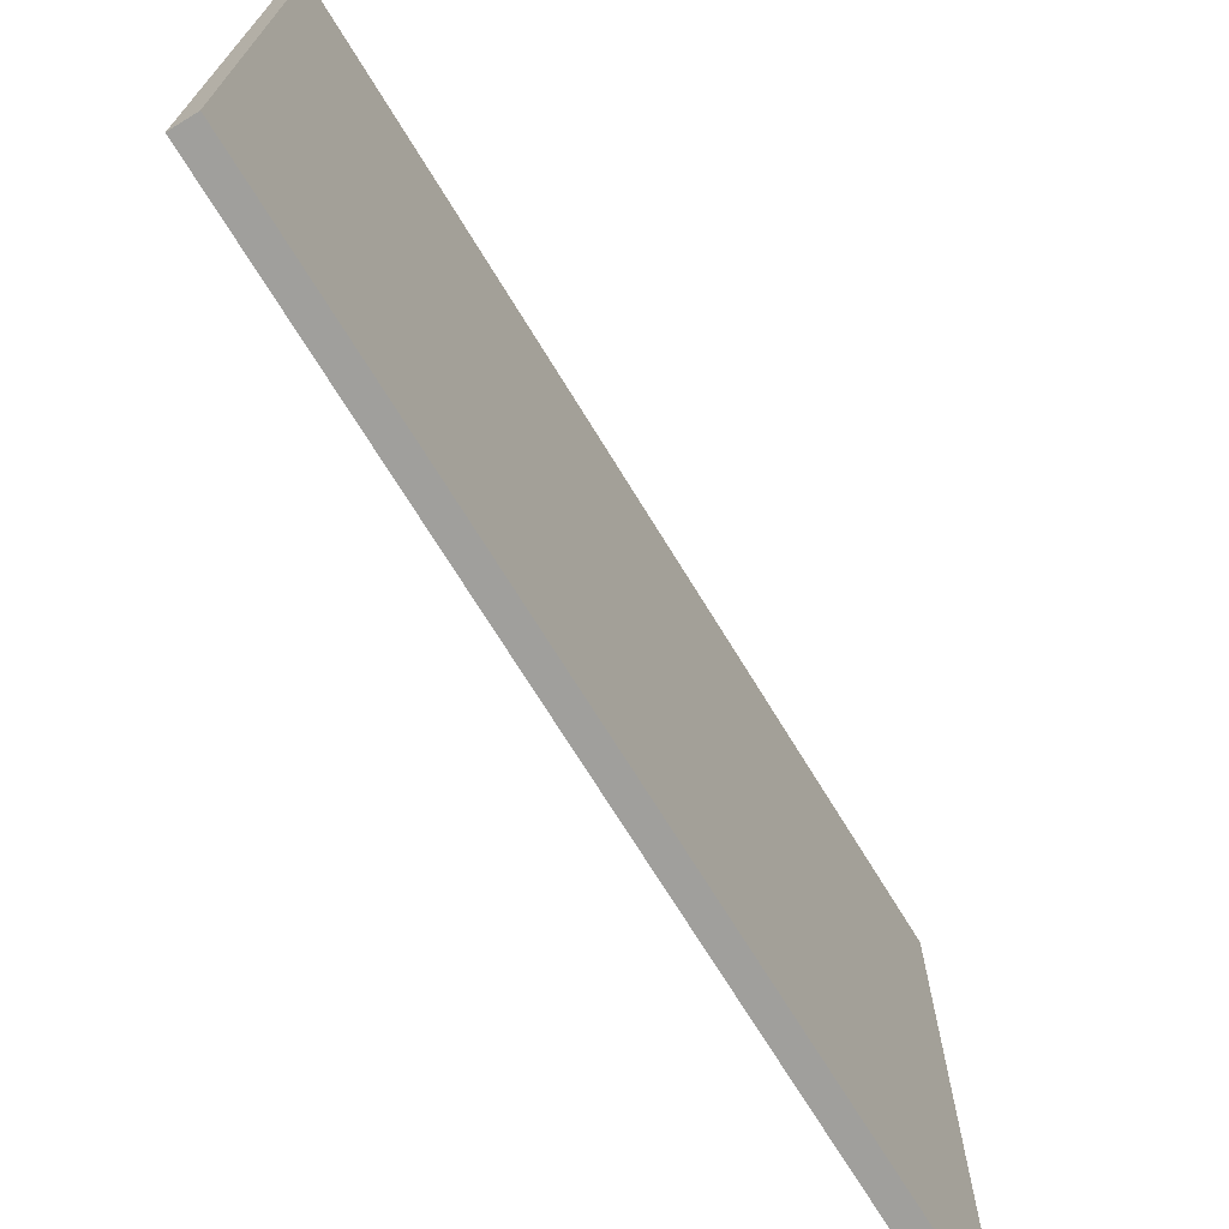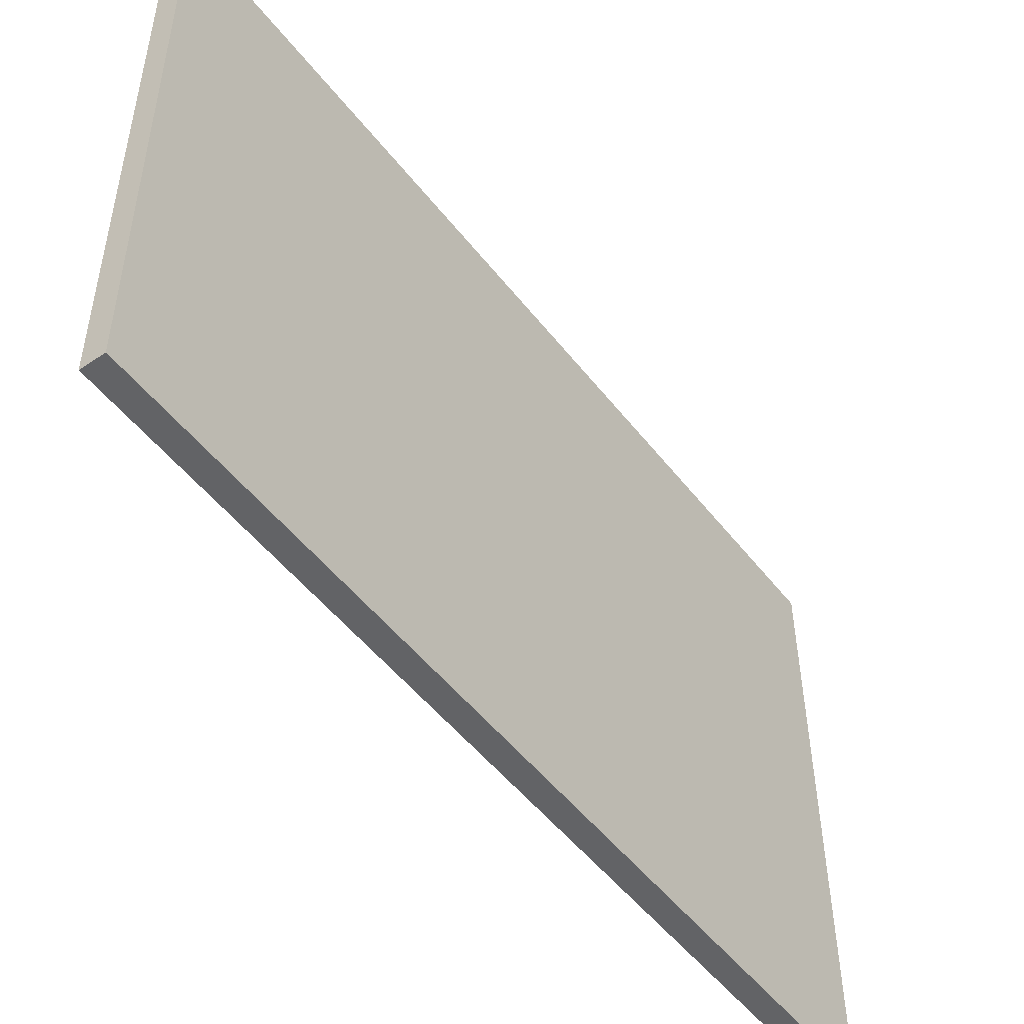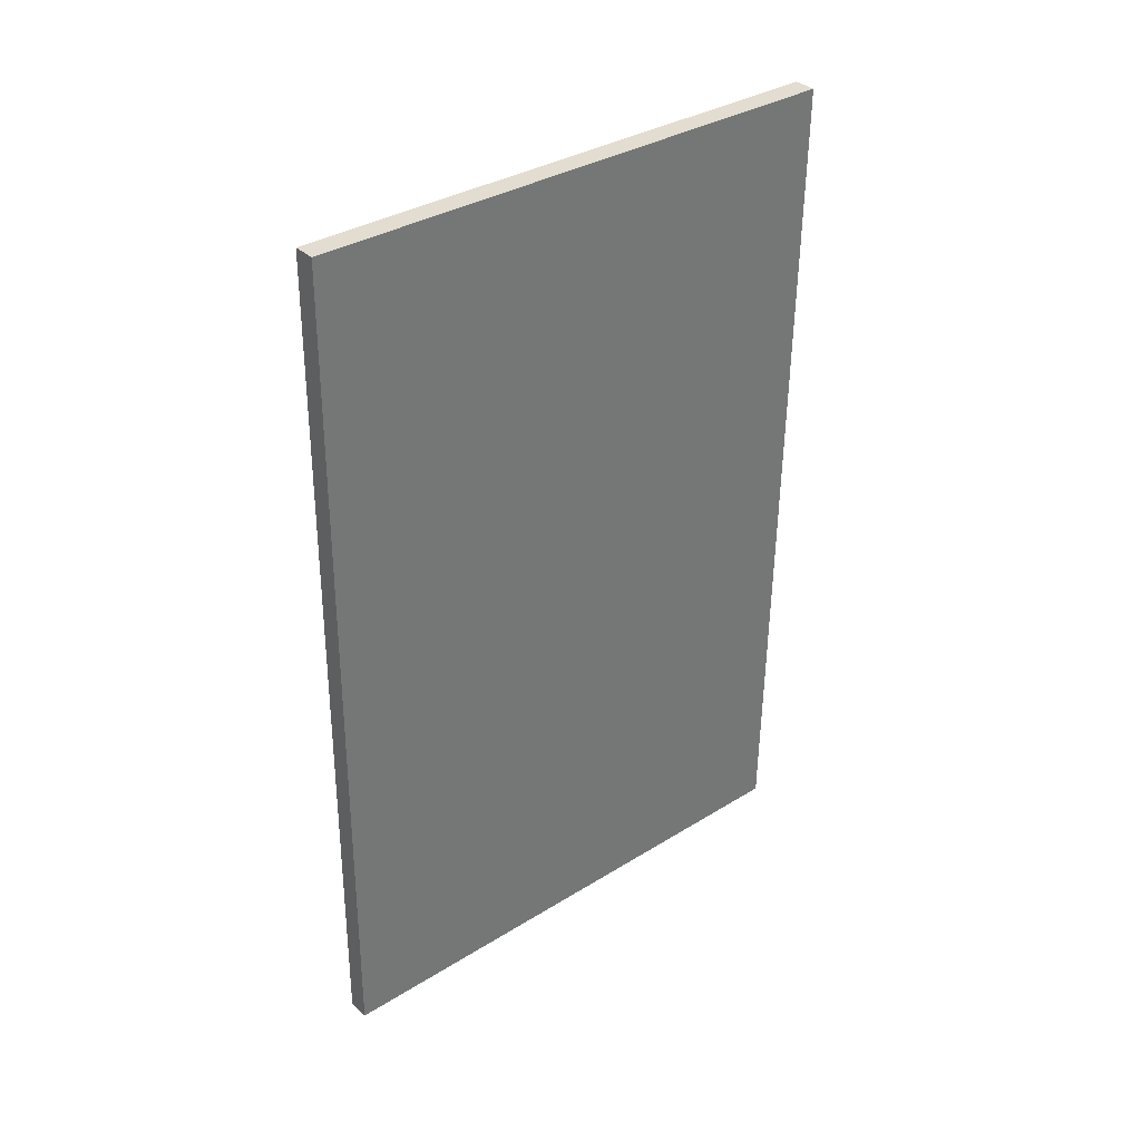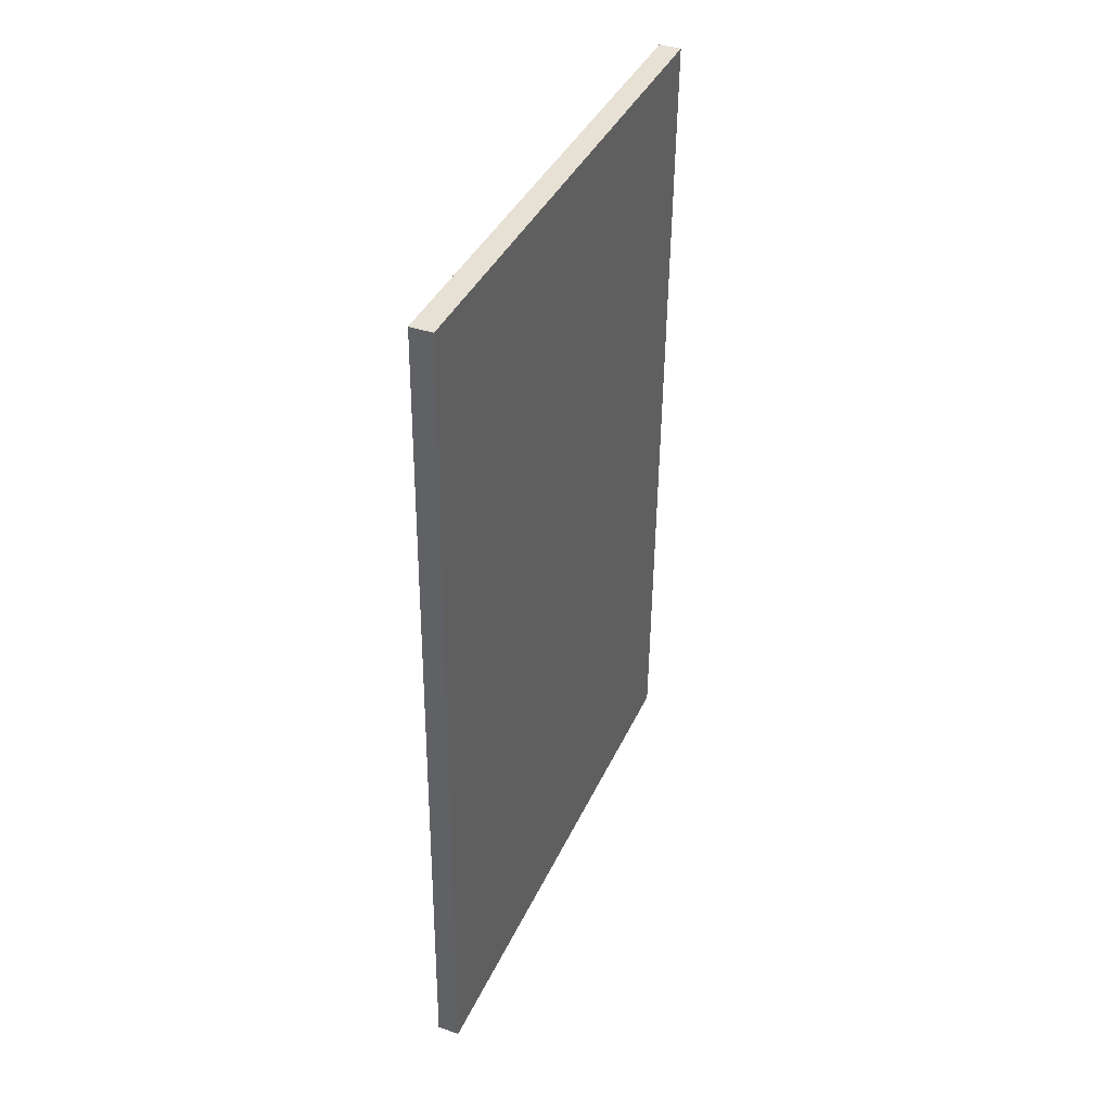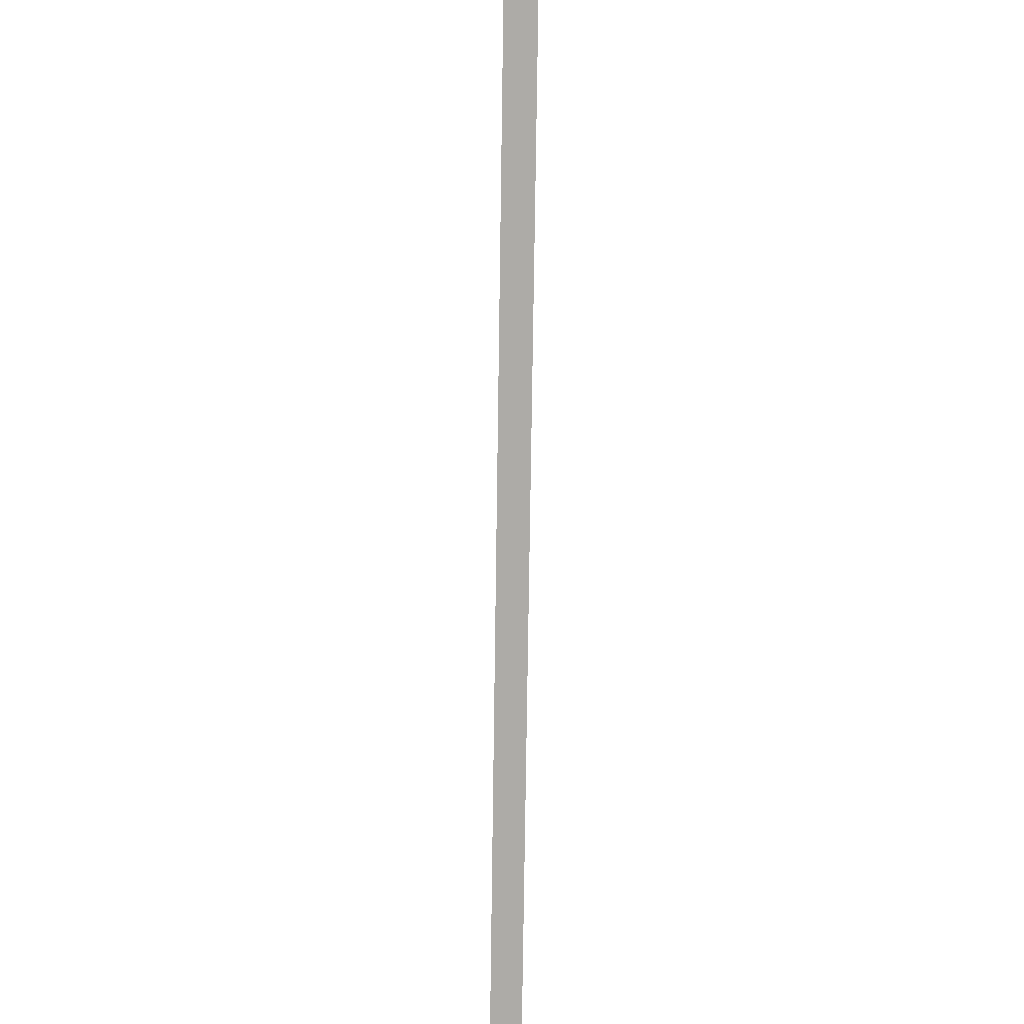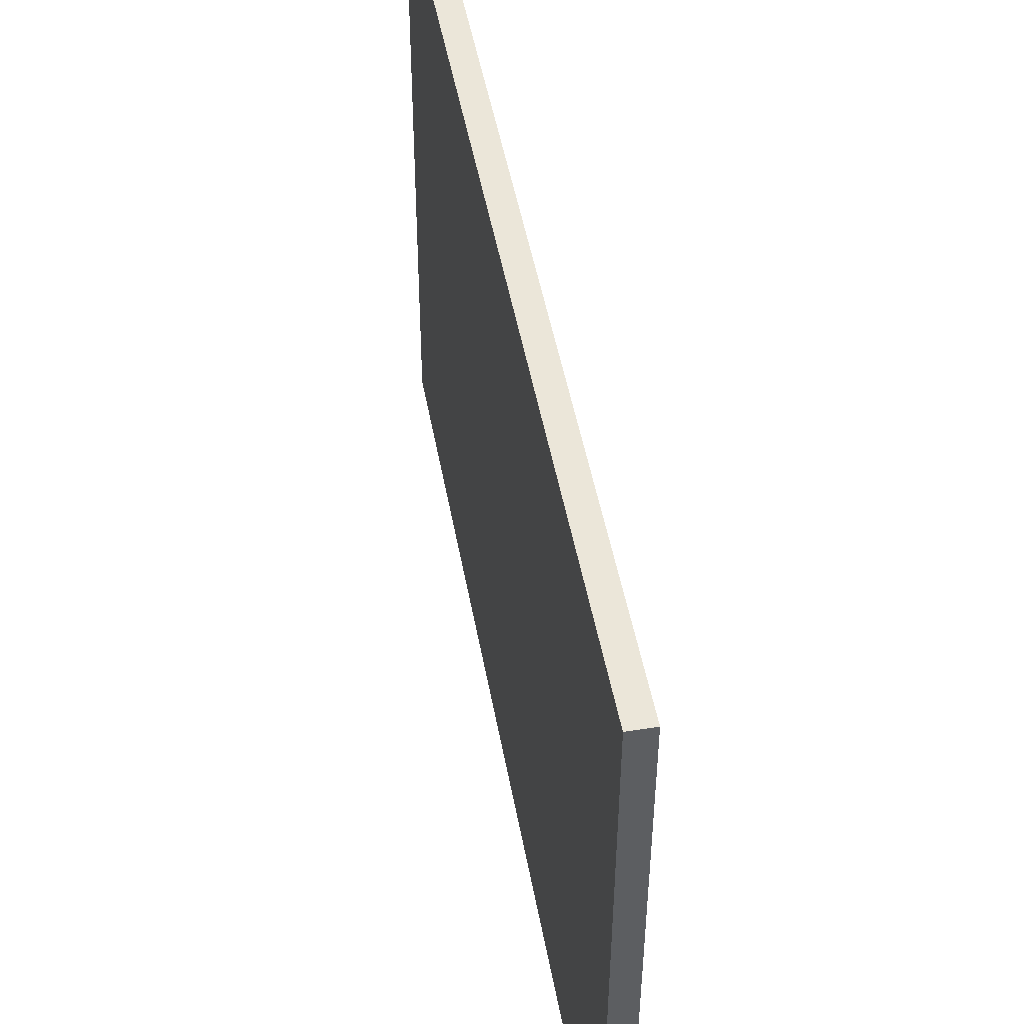
<metadata>
{"format":"obj","ext":"obj","renderer":"f3d","projection":"perspective","resolution":1024,"background":"white","views":[{"elev":-70.9,"azim":31.9,"up":"+Y"},{"elev":-51.2,"azim":-143.1,"up":"+Y"},{"elev":35.1,"azim":50.2,"up":"+Z"},{"elev":39.1,"azim":22.7,"up":"+Z"},{"elev":-76.0,"azim":-0.4,"up":"+Y"},{"elev":47.5,"azim":170.3,"up":"+Y"}]}
</metadata>
<code>
o Ściana_3
v 3.916 4.366 3.355
v 3.916 0.001696 3.386
v 3.868 -0.04617 -3.339
v 3.868 4.318 -3.37
v 3.742 4.366 3.356
v 3.742 0.001708 3.387
v 3.695 -0.04616 -3.338
v 3.695 4.318 -3.369
f 1 2 3 4
f 5 8 7 6
f 1 5 6 2
f 2 6 7 3
f 3 7 8 4
f 5 1 4 8

</code>
